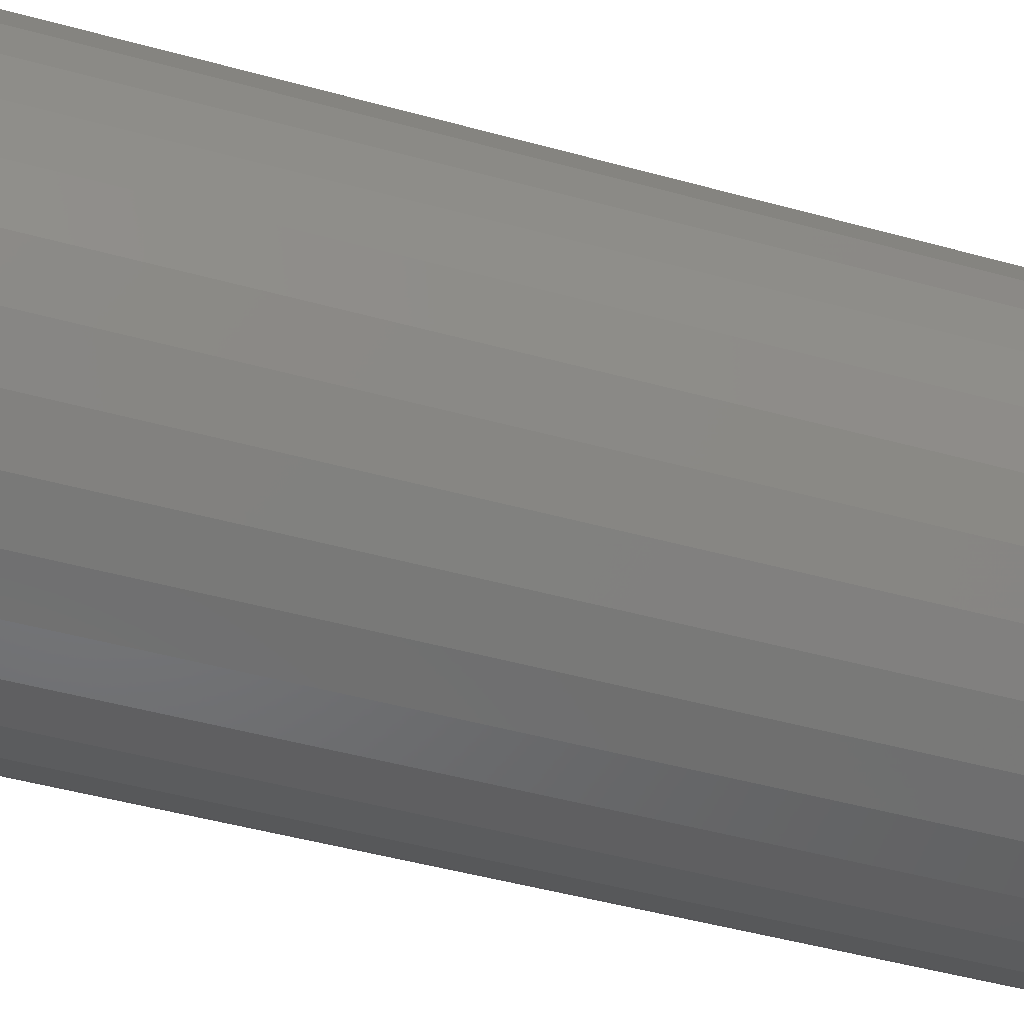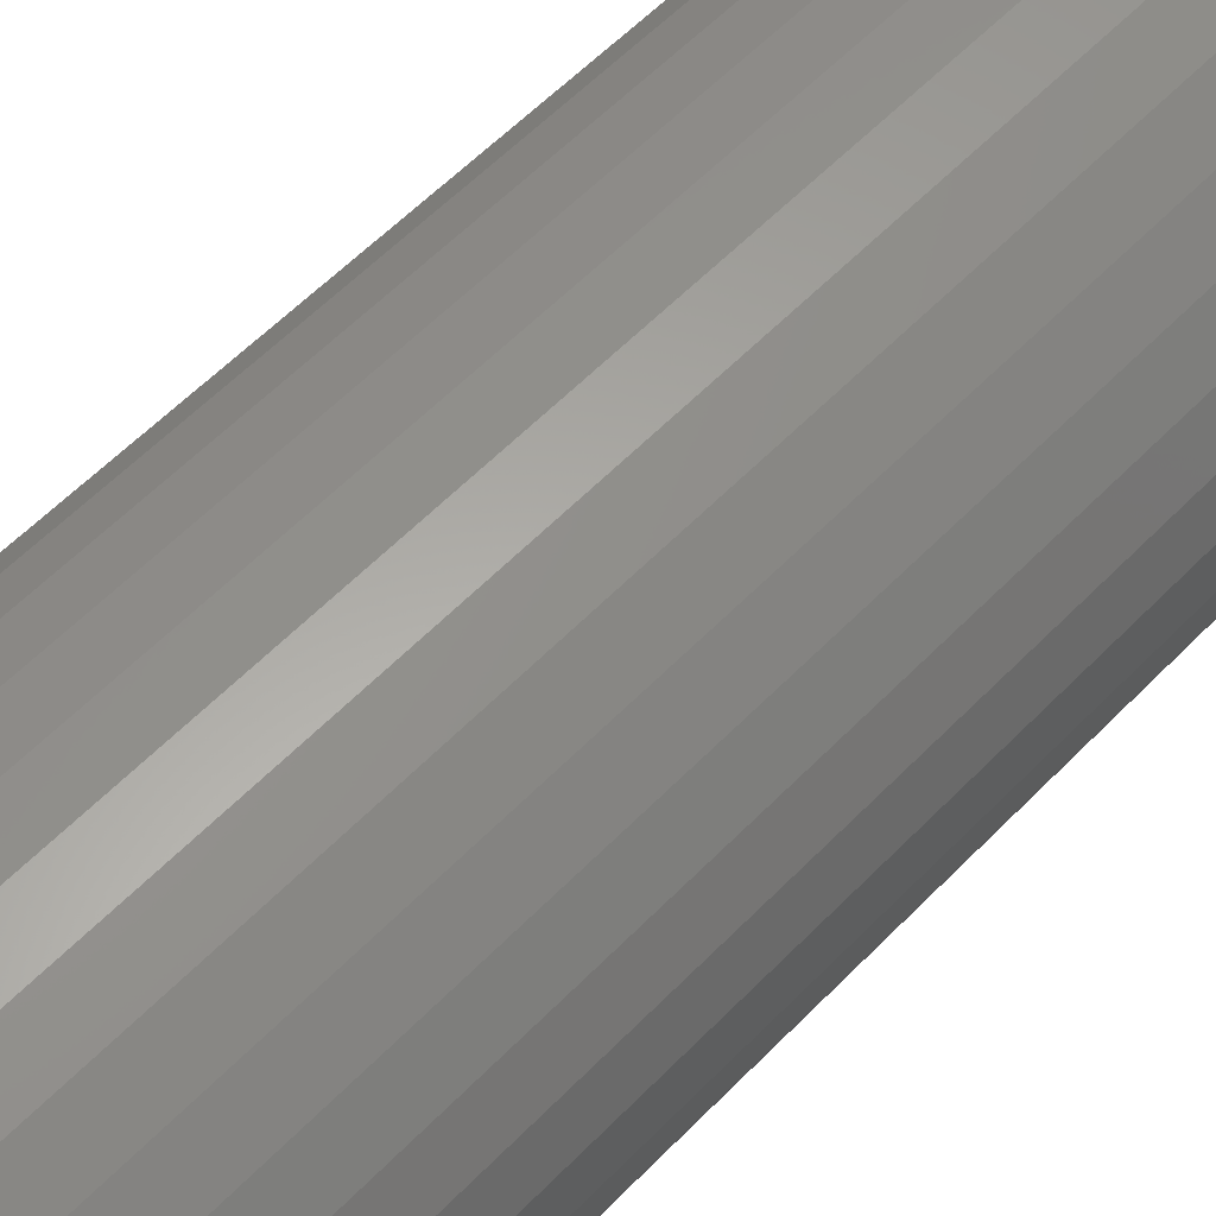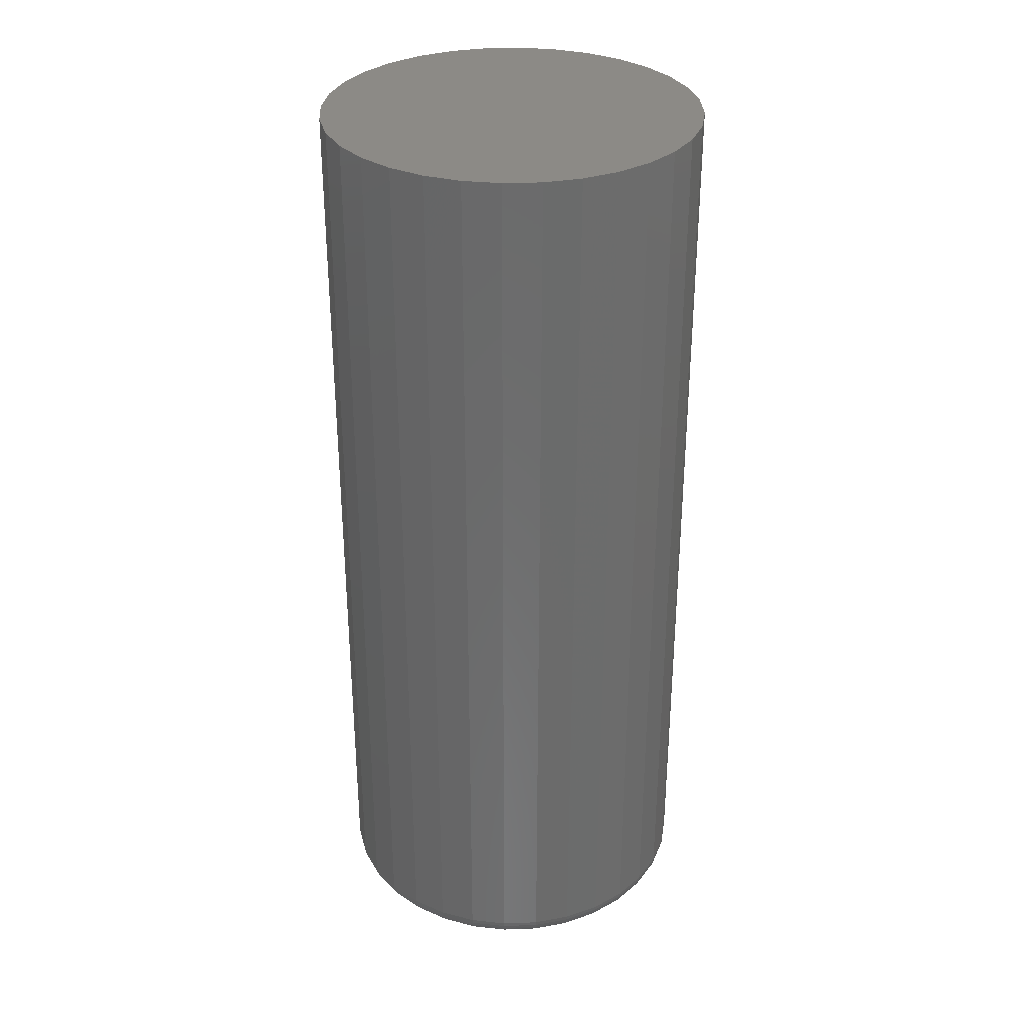
<metadata>
{"format":"stl","ext":"stl","renderer":"f3d","projection":"perspective","resolution":1024,"background":"white","views":[{"elev":-44.4,"azim":-108.2,"up":"+Y"},{"elev":57.7,"azim":-136.7,"up":"+Y"},{"elev":32.2,"azim":-53.5,"up":"+Z"}]}
</metadata>
<code>
# stl→obj: 320 verts, 636 faces
v 0.4342 0.05798 0
v 0.445 0.05691 0
v 0.4234 0.05691 0
v 0.413 0.05376 0
v 0.4554 0.05376 0
v 0.4035 0.04865 0
v 0.465 0.04865 0
v 0.3951 0.04177 0
v 0.4733 0.04177 0
v 0.3882 0.03338 0
v 0.4802 0.03338 0
v 0.3831 0.02381 0
v 0.4853 0.02381 0
v 0.4802 -0.02812 0
v 0.3882 -0.02812 0
v 0.4853 -0.01855 0
v 0.3951 -0.0365 0
v 0.4733 -0.0365 0
v 0.4035 -0.04339 0
v 0.465 -0.04339 0
v 0.413 -0.0485 0
v 0.4554 -0.0485 0
v 0.4234 -0.05165 0
v 0.445 -0.05165 0
v 0.4342 -0.05271 0
v 0.3831 -0.01855 0
v 0.3799 -0.008166 0
v 0.4885 -0.008166 0
v 0.3789 0.002632 0
v 0.4896 0.002632 0
v 0.3799 0.01343 0
v 0.4885 0.01343 0
v 0.4974 0.002632 0.007812
v 0.4974 0.002632 0.3125
v 0.4962 -0.00969 0.007812
v 0.4962 -0.00969 0.3125
v 0.4926 -0.02154 0.007812
v 0.4926 -0.02154 0.3125
v 0.4867 -0.03246 0.007812
v 0.4867 -0.03246 0.3125
v 0.4789 -0.04203 0.007812
v 0.4789 -0.04203 0.3125
v 0.4693 -0.04988 0.007812
v 0.4693 -0.04988 0.3125
v 0.4584 -0.05572 0.007812
v 0.4584 -0.05572 0.3125
v 0.4465 -0.05931 0.007812
v 0.4465 -0.05931 0.3125
v 0.4342 -0.06053 0.007812
v 0.4342 -0.06053 0.3125
v 0.4219 -0.05931 0.007812
v 0.4219 -0.05931 0.3125
v 0.41 -0.05572 0.007812
v 0.41 -0.05572 0.3125
v 0.3991 -0.04988 0.007812
v 0.3991 -0.04988 0.3125
v 0.3896 -0.04203 0.007812
v 0.3896 -0.04203 0.3125
v 0.3817 -0.03246 0.007812
v 0.3817 -0.03246 0.3125
v 0.3759 -0.02154 0.007812
v 0.3759 -0.02154 0.3125
v 0.3723 -0.00969 0.007812
v 0.3723 -0.00969 0.3125
v 0.3711 0.002632 0.007812
v 0.3711 0.002632 0.3125
v 0.3723 0.01495 0.007812
v 0.3723 0.01495 0.3125
v 0.3759 0.0268 0.007812
v 0.3759 0.0268 0.3125
v 0.3817 0.03772 0.007812
v 0.3817 0.03772 0.3125
v 0.3896 0.04729 0.007812
v 0.3896 0.04729 0.3125
v 0.3991 0.05515 0.007812
v 0.3991 0.05515 0.3125
v 0.41 0.06098 0.007812
v 0.41 0.06098 0.3125
v 0.4219 0.06458 0.007812
v 0.4219 0.06458 0.3125
v 0.4342 0.06579 0.007812
v 0.4342 0.06579 0.3125
v 0.4465 0.06458 0.007812
v 0.4465 0.06458 0.3125
v 0.4584 0.06098 0.007812
v 0.4584 0.06098 0.3125
v 0.4693 0.05515 0.007812
v 0.4693 0.05515 0.3125
v 0.4789 0.04729 0.007812
v 0.4789 0.04729 0.3125
v 0.4867 0.03772 0.007812
v 0.4867 0.03772 0.3125
v 0.4926 0.0268 0.007812
v 0.4926 0.0268 0.3125
v 0.4962 0.01495 0.007812
v 0.4962 0.01495 0.3125
v 0.3712 0.002632 0.006288
v 0.3724 0.01492 0.006288
v 0.3716 0.002632 0.004823
v 0.3728 0.01484 0.004823
v 0.3724 0.002632 0.003472
v 0.3736 0.0147 0.003472
v 0.3733 0.002632 0.002288
v 0.3745 0.01451 0.002288
v 0.3745 0.002632 0.001317
v 0.3757 0.01428 0.001317
v 0.3759 0.002632 0.0005947
v 0.377 0.01401 0.0005947
v 0.3773 0.002632 0.0001501
v 0.3784 0.01373 0.0001501
v 0.496 0.01492 0.006288
v 0.4972 0.002632 0.006288
v 0.4956 0.01484 0.004823
v 0.4968 0.002632 0.004823
v 0.4949 0.0147 0.003472
v 0.4961 0.002632 0.003472
v 0.4939 0.01451 0.002288
v 0.4951 0.002632 0.002288
v 0.4927 0.01428 0.001317
v 0.4939 0.002632 0.001317
v 0.4914 0.01401 0.0005947
v 0.4925 0.002632 0.0005947
v 0.49 0.01373 0.0001501
v 0.4911 0.002632 0.0001501
v 0.4924 0.02674 0.006288
v 0.492 0.02657 0.004823
v 0.4913 0.0263 0.003472
v 0.4904 0.02593 0.002288
v 0.4894 0.02547 0.001317
v 0.4881 0.02496 0.0005947
v 0.4868 0.02439 0.0001501
v 0.4866 0.03764 0.006288
v 0.4862 0.03739 0.004823
v 0.4856 0.03699 0.003472
v 0.4848 0.03645 0.002288
v 0.4838 0.03579 0.001317
v 0.4827 0.03504 0.0005947
v 0.4815 0.03423 0.0001501
v 0.4788 0.04718 0.006288
v 0.4784 0.04687 0.004823
v 0.4779 0.04636 0.003472
v 0.4773 0.04567 0.002288
v 0.4764 0.04484 0.001317
v 0.4755 0.04388 0.0005947
v 0.4744 0.04284 0.0001501
v 0.4692 0.05502 0.006288
v 0.469 0.05465 0.004823
v 0.4686 0.05405 0.003472
v 0.468 0.05324 0.002288
v 0.4674 0.05226 0.001317
v 0.4666 0.05114 0.0005947
v 0.4658 0.04992 0.0001501
v 0.4583 0.06084 0.006288
v 0.4582 0.06043 0.004823
v 0.4579 0.05977 0.003472
v 0.4575 0.05887 0.002288
v 0.4571 0.05777 0.001317
v 0.4565 0.05653 0.0005947
v 0.456 0.05517 0.0001501
v 0.4465 0.06443 0.006288
v 0.4464 0.06399 0.004823
v 0.4463 0.06328 0.003472
v 0.4461 0.06233 0.002288
v 0.4459 0.06117 0.001317
v 0.4456 0.05985 0.0005947
v 0.4453 0.05841 0.0001501
v 0.4342 0.06564 0.006288
v 0.4342 0.06519 0.004823
v 0.4342 0.06447 0.003472
v 0.4342 0.0635 0.002288
v 0.4342 0.06232 0.001317
v 0.4342 0.06097 0.0005947
v 0.4342 0.0595 0.0001501
v 0.4219 0.06443 0.006288
v 0.422 0.06399 0.004823
v 0.4221 0.06328 0.003472
v 0.4223 0.06233 0.002288
v 0.4226 0.06117 0.001317
v 0.4228 0.05985 0.0005947
v 0.4231 0.05841 0.0001501
v 0.4101 0.06084 0.006288
v 0.4103 0.06043 0.004823
v 0.4105 0.05977 0.003472
v 0.4109 0.05887 0.002288
v 0.4114 0.05777 0.001317
v 0.4119 0.05653 0.0005947
v 0.4124 0.05517 0.0001501
v 0.3992 0.05502 0.006288
v 0.3995 0.05465 0.004823
v 0.3999 0.05405 0.003472
v 0.4004 0.05324 0.002288
v 0.4011 0.05226 0.001317
v 0.4018 0.05114 0.0005947
v 0.4026 0.04992 0.0001501
v 0.3897 0.04718 0.006288
v 0.39 0.04687 0.004823
v 0.3905 0.04636 0.003472
v 0.3912 0.04567 0.002288
v 0.392 0.04484 0.001317
v 0.393 0.04388 0.0005947
v 0.394 0.04284 0.0001501
v 0.3818 0.03764 0.006288
v 0.3822 0.03739 0.004823
v 0.3828 0.03699 0.003472
v 0.3836 0.03645 0.002288
v 0.3846 0.03579 0.001317
v 0.3857 0.03504 0.0005947
v 0.3869 0.03423 0.0001501
v 0.376 0.02674 0.006288
v 0.3764 0.02657 0.004823
v 0.3771 0.0263 0.003472
v 0.378 0.02593 0.002288
v 0.3791 0.02547 0.001317
v 0.3803 0.02496 0.0005947
v 0.3817 0.02439 0.0001501
v 0.496 -0.009661 0.006288
v 0.4956 -0.009574 0.004823
v 0.4949 -0.009433 0.003472
v 0.4939 -0.009244 0.002288
v 0.4927 -0.009013 0.001317
v 0.4914 -0.008749 0.0005947
v 0.49 -0.008463 0.0001501
v 0.3724 -0.009661 0.006288
v 0.3728 -0.009574 0.004823
v 0.3736 -0.009433 0.003472
v 0.3745 -0.009244 0.002288
v 0.3757 -0.009013 0.001317
v 0.377 -0.008749 0.0005947
v 0.3784 -0.008463 0.0001501
v 0.376 -0.02148 0.006288
v 0.3764 -0.02131 0.004823
v 0.3771 -0.02103 0.003472
v 0.378 -0.02066 0.002288
v 0.3791 -0.02021 0.001317
v 0.3803 -0.01969 0.0005947
v 0.3817 -0.01913 0.0001501
v 0.3818 -0.03237 0.006288
v 0.3822 -0.03213 0.004823
v 0.3828 -0.03173 0.003472
v 0.3836 -0.03119 0.002288
v 0.3846 -0.03053 0.001317
v 0.3857 -0.02978 0.0005947
v 0.3869 -0.02896 0.0001501
v 0.3897 -0.04192 0.006288
v 0.39 -0.04161 0.004823
v 0.3905 -0.0411 0.003472
v 0.3912 -0.04041 0.002288
v 0.392 -0.03957 0.001317
v 0.393 -0.03862 0.0005947
v 0.394 -0.03758 0.0001501
v 0.3992 -0.04976 0.006288
v 0.3995 -0.04939 0.004823
v 0.3999 -0.04879 0.003472
v 0.4004 -0.04798 0.002288
v 0.4011 -0.047 0.001317
v 0.4018 -0.04587 0.0005947
v 0.4026 -0.04465 0.0001501
v 0.4101 -0.05558 0.006288
v 0.4103 -0.05517 0.004823
v 0.4105 -0.0545 0.003472
v 0.4109 -0.0536 0.002288
v 0.4114 -0.05251 0.001317
v 0.4119 -0.05126 0.0005947
v 0.4124 -0.04991 0.0001501
v 0.4219 -0.05917 0.006288
v 0.422 -0.05873 0.004823
v 0.4221 -0.05802 0.003472
v 0.4223 -0.05707 0.002288
v 0.4226 -0.05591 0.001317
v 0.4228 -0.05458 0.0005947
v 0.4231 -0.05315 0.0001501
v 0.4342 -0.06038 0.006288
v 0.4342 -0.05993 0.004823
v 0.4342 -0.05921 0.003472
v 0.4342 -0.05824 0.002288
v 0.4342 -0.05705 0.001317
v 0.4342 -0.0557 0.0005947
v 0.4342 -0.05424 0.0001501
v 0.4465 -0.05917 0.006288
v 0.4464 -0.05873 0.004823
v 0.4463 -0.05802 0.003472
v 0.4461 -0.05707 0.002288
v 0.4459 -0.05591 0.001317
v 0.4456 -0.05458 0.0005947
v 0.4453 -0.05315 0.0001501
v 0.4583 -0.05558 0.006288
v 0.4582 -0.05517 0.004823
v 0.4579 -0.0545 0.003472
v 0.4575 -0.0536 0.002288
v 0.4571 -0.05251 0.001317
v 0.4565 -0.05126 0.0005947
v 0.456 -0.04991 0.0001501
v 0.4692 -0.04976 0.006288
v 0.469 -0.04939 0.004823
v 0.4686 -0.04879 0.003472
v 0.468 -0.04798 0.002288
v 0.4674 -0.047 0.001317
v 0.4666 -0.04587 0.0005947
v 0.4658 -0.04465 0.0001501
v 0.4788 -0.04192 0.006288
v 0.4784 -0.04161 0.004823
v 0.4779 -0.0411 0.003472
v 0.4773 -0.04041 0.002288
v 0.4764 -0.03957 0.001317
v 0.4755 -0.03862 0.0005947
v 0.4744 -0.03758 0.0001501
v 0.4866 -0.03237 0.006288
v 0.4862 -0.03213 0.004823
v 0.4856 -0.03173 0.003472
v 0.4848 -0.03119 0.002288
v 0.4838 -0.03053 0.001317
v 0.4827 -0.02978 0.0005947
v 0.4815 -0.02896 0.0001501
v 0.4924 -0.02148 0.006288
v 0.492 -0.02131 0.004823
v 0.4913 -0.02103 0.003472
v 0.4904 -0.02066 0.002288
v 0.4894 -0.02021 0.001317
v 0.4881 -0.01969 0.0005947
v 0.4868 -0.01913 0.0001501
f 1 2 3
f 4 3 2
f 5 4 2
f 6 4 5
f 7 6 5
f 8 6 7
f 9 8 7
f 10 8 9
f 11 10 9
f 12 10 11
f 13 12 11
f 14 15 16
f 17 15 14
f 18 17 14
f 19 17 18
f 20 19 18
f 21 19 20
f 22 21 20
f 23 21 22
f 24 23 22
f 25 23 24
f 15 26 16
f 16 26 27
f 16 27 28
f 28 27 29
f 28 29 30
f 30 29 31
f 30 31 32
f 32 31 12
f 32 12 13
f 33 34 35
f 35 34 36
f 35 36 37
f 37 36 38
f 37 38 39
f 39 38 40
f 39 40 41
f 41 40 42
f 41 42 43
f 43 42 44
f 43 44 45
f 45 44 46
f 45 46 47
f 47 46 48
f 47 48 49
f 49 48 50
f 49 50 51
f 51 50 52
f 51 52 53
f 53 52 54
f 53 54 55
f 55 54 56
f 55 56 57
f 57 56 58
f 57 58 59
f 59 58 60
f 59 60 61
f 61 60 62
f 61 62 63
f 63 62 64
f 63 64 65
f 65 64 66
f 65 66 67
f 67 66 68
f 67 68 69
f 69 68 70
f 69 70 71
f 71 70 72
f 71 72 73
f 73 72 74
f 73 74 75
f 75 74 76
f 75 76 77
f 77 76 78
f 77 78 79
f 79 78 80
f 79 80 81
f 81 80 82
f 81 82 83
f 83 82 84
f 83 84 85
f 85 84 86
f 85 86 87
f 87 86 88
f 87 88 89
f 89 88 90
f 89 90 91
f 91 90 92
f 91 92 93
f 93 92 94
f 93 94 95
f 95 94 96
f 95 96 33
f 33 96 34
f 65 67 97
f 97 67 98
f 97 98 99
f 99 98 100
f 99 100 101
f 101 100 102
f 101 102 103
f 103 102 104
f 103 104 105
f 105 104 106
f 105 106 107
f 107 106 108
f 107 108 109
f 109 108 110
f 109 110 29
f 29 110 31
f 95 33 111
f 111 33 112
f 111 112 113
f 113 112 114
f 113 114 115
f 115 114 116
f 115 116 117
f 117 116 118
f 117 118 119
f 119 118 120
f 119 120 121
f 121 120 122
f 121 122 123
f 123 122 124
f 123 124 32
f 32 124 30
f 93 95 125
f 125 95 111
f 125 111 126
f 126 111 113
f 126 113 127
f 127 113 115
f 127 115 128
f 128 115 117
f 128 117 129
f 129 117 119
f 129 119 130
f 130 119 121
f 130 121 131
f 131 121 123
f 131 123 13
f 13 123 32
f 91 93 132
f 132 93 125
f 132 125 133
f 133 125 126
f 133 126 134
f 134 126 127
f 134 127 135
f 135 127 128
f 135 128 136
f 136 128 129
f 136 129 137
f 137 129 130
f 137 130 138
f 138 130 131
f 138 131 11
f 11 131 13
f 89 91 139
f 139 91 132
f 139 132 140
f 140 132 133
f 140 133 141
f 141 133 134
f 141 134 142
f 142 134 135
f 142 135 143
f 143 135 136
f 143 136 144
f 144 136 137
f 144 137 145
f 145 137 138
f 145 138 9
f 9 138 11
f 87 89 146
f 146 89 139
f 146 139 147
f 147 139 140
f 147 140 148
f 148 140 141
f 148 141 149
f 149 141 142
f 149 142 150
f 150 142 143
f 150 143 151
f 151 143 144
f 151 144 152
f 152 144 145
f 152 145 7
f 7 145 9
f 85 87 153
f 153 87 146
f 153 146 154
f 154 146 147
f 154 147 155
f 155 147 148
f 155 148 156
f 156 148 149
f 156 149 157
f 157 149 150
f 157 150 158
f 158 150 151
f 158 151 159
f 159 151 152
f 159 152 5
f 5 152 7
f 83 85 160
f 160 85 153
f 160 153 161
f 161 153 154
f 161 154 162
f 162 154 155
f 162 155 163
f 163 155 156
f 163 156 164
f 164 156 157
f 164 157 165
f 165 157 158
f 165 158 166
f 166 158 159
f 166 159 2
f 2 159 5
f 81 83 167
f 167 83 160
f 167 160 168
f 168 160 161
f 168 161 169
f 169 161 162
f 169 162 170
f 170 162 163
f 170 163 171
f 171 163 164
f 171 164 172
f 172 164 165
f 172 165 173
f 173 165 166
f 173 166 1
f 1 166 2
f 79 81 174
f 174 81 167
f 174 167 175
f 175 167 168
f 175 168 176
f 176 168 169
f 176 169 177
f 177 169 170
f 177 170 178
f 178 170 171
f 178 171 179
f 179 171 172
f 179 172 180
f 180 172 173
f 180 173 3
f 3 173 1
f 77 79 181
f 181 79 174
f 181 174 182
f 182 174 175
f 182 175 183
f 183 175 176
f 183 176 184
f 184 176 177
f 184 177 185
f 185 177 178
f 185 178 186
f 186 178 179
f 186 179 187
f 187 179 180
f 187 180 4
f 4 180 3
f 75 77 188
f 188 77 181
f 188 181 189
f 189 181 182
f 189 182 190
f 190 182 183
f 190 183 191
f 191 183 184
f 191 184 192
f 192 184 185
f 192 185 193
f 193 185 186
f 193 186 194
f 194 186 187
f 194 187 6
f 6 187 4
f 73 75 195
f 195 75 188
f 195 188 196
f 196 188 189
f 196 189 197
f 197 189 190
f 197 190 198
f 198 190 191
f 198 191 199
f 199 191 192
f 199 192 200
f 200 192 193
f 200 193 201
f 201 193 194
f 201 194 8
f 8 194 6
f 71 73 202
f 202 73 195
f 202 195 203
f 203 195 196
f 203 196 204
f 204 196 197
f 204 197 205
f 205 197 198
f 205 198 206
f 206 198 199
f 206 199 207
f 207 199 200
f 207 200 208
f 208 200 201
f 208 201 10
f 10 201 8
f 69 71 209
f 209 71 202
f 209 202 210
f 210 202 203
f 210 203 211
f 211 203 204
f 211 204 212
f 212 204 205
f 212 205 213
f 213 205 206
f 213 206 214
f 214 206 207
f 214 207 215
f 215 207 208
f 215 208 12
f 12 208 10
f 67 69 98
f 98 69 209
f 98 209 100
f 100 209 210
f 100 210 102
f 102 210 211
f 102 211 104
f 104 211 212
f 104 212 106
f 106 212 213
f 106 213 108
f 108 213 214
f 108 214 110
f 110 214 215
f 110 215 31
f 31 215 12
f 33 35 112
f 112 35 216
f 112 216 114
f 114 216 217
f 114 217 116
f 116 217 218
f 116 218 118
f 118 218 219
f 118 219 120
f 120 219 220
f 120 220 122
f 122 220 221
f 122 221 124
f 124 221 222
f 124 222 30
f 30 222 28
f 63 65 223
f 223 65 97
f 223 97 224
f 224 97 99
f 224 99 225
f 225 99 101
f 225 101 226
f 226 101 103
f 226 103 227
f 227 103 105
f 227 105 228
f 228 105 107
f 228 107 229
f 229 107 109
f 229 109 27
f 27 109 29
f 61 63 230
f 230 63 223
f 230 223 231
f 231 223 224
f 231 224 232
f 232 224 225
f 232 225 233
f 233 225 226
f 233 226 234
f 234 226 227
f 234 227 235
f 235 227 228
f 235 228 236
f 236 228 229
f 236 229 26
f 26 229 27
f 59 61 237
f 237 61 230
f 237 230 238
f 238 230 231
f 238 231 239
f 239 231 232
f 239 232 240
f 240 232 233
f 240 233 241
f 241 233 234
f 241 234 242
f 242 234 235
f 242 235 243
f 243 235 236
f 243 236 15
f 15 236 26
f 57 59 244
f 244 59 237
f 244 237 245
f 245 237 238
f 245 238 246
f 246 238 239
f 246 239 247
f 247 239 240
f 247 240 248
f 248 240 241
f 248 241 249
f 249 241 242
f 249 242 250
f 250 242 243
f 250 243 17
f 17 243 15
f 55 57 251
f 251 57 244
f 251 244 252
f 252 244 245
f 252 245 253
f 253 245 246
f 253 246 254
f 254 246 247
f 254 247 255
f 255 247 248
f 255 248 256
f 256 248 249
f 256 249 257
f 257 249 250
f 257 250 19
f 19 250 17
f 53 55 258
f 258 55 251
f 258 251 259
f 259 251 252
f 259 252 260
f 260 252 253
f 260 253 261
f 261 253 254
f 261 254 262
f 262 254 255
f 262 255 263
f 263 255 256
f 263 256 264
f 264 256 257
f 264 257 21
f 21 257 19
f 51 53 265
f 265 53 258
f 265 258 266
f 266 258 259
f 266 259 267
f 267 259 260
f 267 260 268
f 268 260 261
f 268 261 269
f 269 261 262
f 269 262 270
f 270 262 263
f 270 263 271
f 271 263 264
f 271 264 23
f 23 264 21
f 49 51 272
f 272 51 265
f 272 265 273
f 273 265 266
f 273 266 274
f 274 266 267
f 274 267 275
f 275 267 268
f 275 268 276
f 276 268 269
f 276 269 277
f 277 269 270
f 277 270 278
f 278 270 271
f 278 271 25
f 25 271 23
f 47 49 279
f 279 49 272
f 279 272 280
f 280 272 273
f 280 273 281
f 281 273 274
f 281 274 282
f 282 274 275
f 282 275 283
f 283 275 276
f 283 276 284
f 284 276 277
f 284 277 285
f 285 277 278
f 285 278 24
f 24 278 25
f 45 47 286
f 286 47 279
f 286 279 287
f 287 279 280
f 287 280 288
f 288 280 281
f 288 281 289
f 289 281 282
f 289 282 290
f 290 282 283
f 290 283 291
f 291 283 284
f 291 284 292
f 292 284 285
f 292 285 22
f 22 285 24
f 43 45 293
f 293 45 286
f 293 286 294
f 294 286 287
f 294 287 295
f 295 287 288
f 295 288 296
f 296 288 289
f 296 289 297
f 297 289 290
f 297 290 298
f 298 290 291
f 298 291 299
f 299 291 292
f 299 292 20
f 20 292 22
f 41 43 300
f 300 43 293
f 300 293 301
f 301 293 294
f 301 294 302
f 302 294 295
f 302 295 303
f 303 295 296
f 303 296 304
f 304 296 297
f 304 297 305
f 305 297 298
f 305 298 306
f 306 298 299
f 306 299 18
f 18 299 20
f 39 41 307
f 307 41 300
f 307 300 308
f 308 300 301
f 308 301 309
f 309 301 302
f 309 302 310
f 310 302 303
f 310 303 311
f 311 303 304
f 311 304 312
f 312 304 305
f 312 305 313
f 313 305 306
f 313 306 14
f 14 306 18
f 37 39 314
f 314 39 307
f 314 307 315
f 315 307 308
f 315 308 316
f 316 308 309
f 316 309 317
f 317 309 310
f 317 310 318
f 318 310 311
f 318 311 319
f 319 311 312
f 319 312 320
f 320 312 313
f 320 313 16
f 16 313 14
f 35 37 216
f 216 37 314
f 216 314 217
f 217 314 315
f 217 315 218
f 218 315 316
f 218 316 219
f 219 316 317
f 219 317 220
f 220 317 318
f 220 318 221
f 221 318 319
f 221 319 222
f 222 319 320
f 222 320 28
f 28 320 16
f 80 84 82
f 84 80 78
f 84 78 86
f 86 78 76
f 86 76 88
f 88 76 74
f 88 74 90
f 90 74 72
f 90 72 92
f 40 58 42
f 42 58 56
f 42 56 44
f 44 56 54
f 44 54 46
f 46 54 52
f 46 52 48
f 48 52 50
f 92 72 94
f 94 72 70
f 94 70 96
f 96 70 68
f 96 68 34
f 34 68 66
f 34 66 36
f 36 66 64
f 36 64 38
f 38 64 62
f 38 62 40
f 40 62 60
f 40 60 58

</code>
